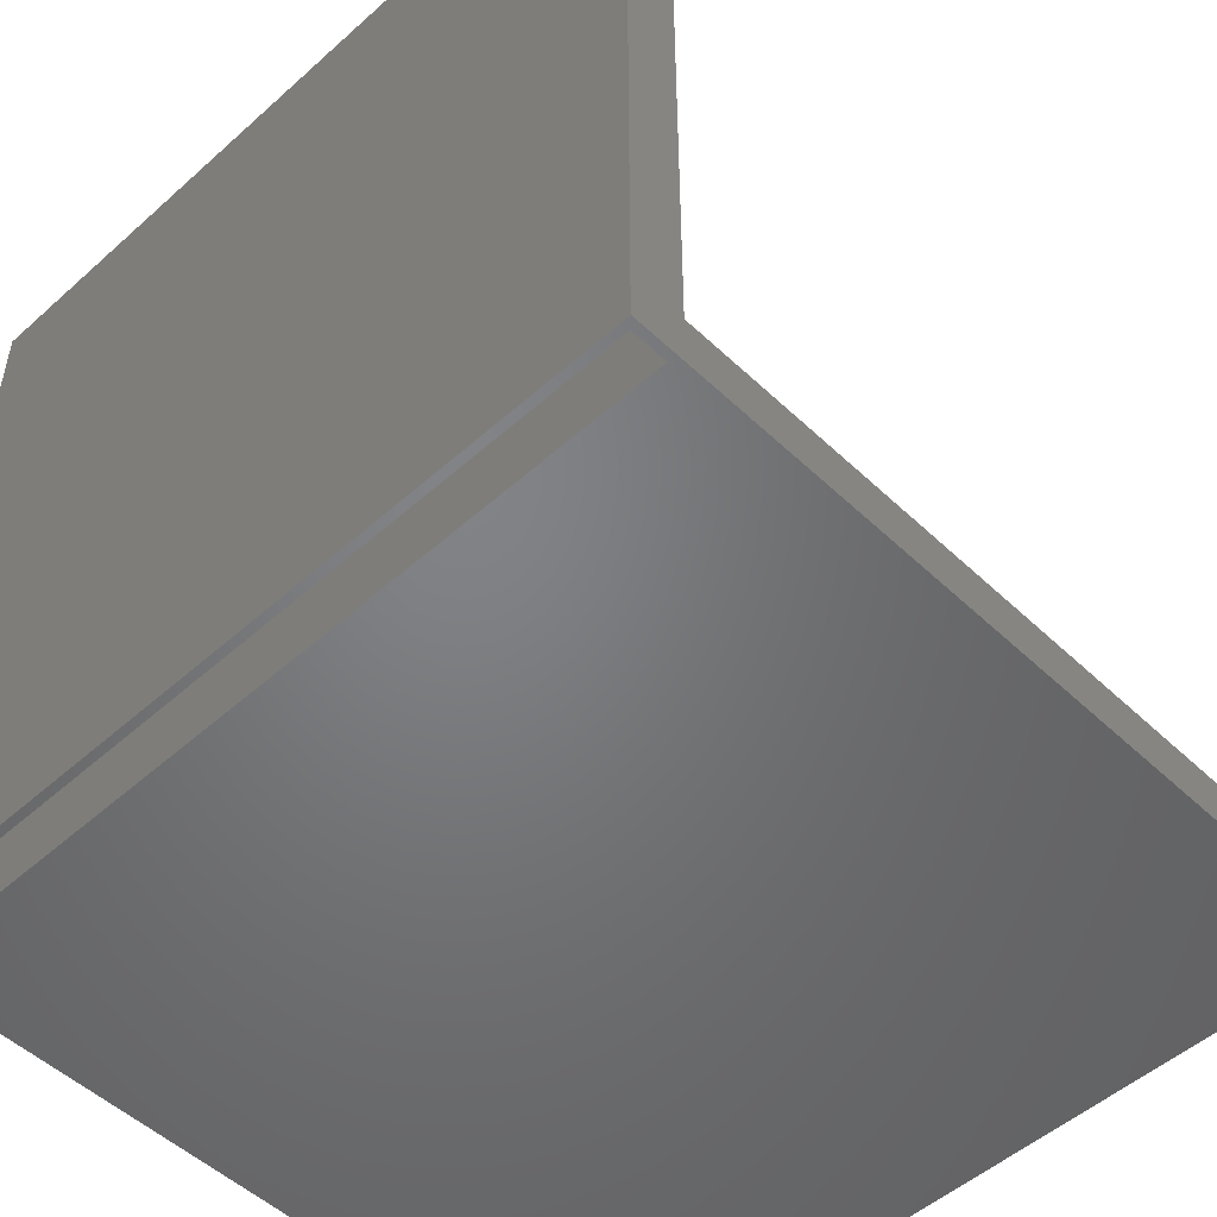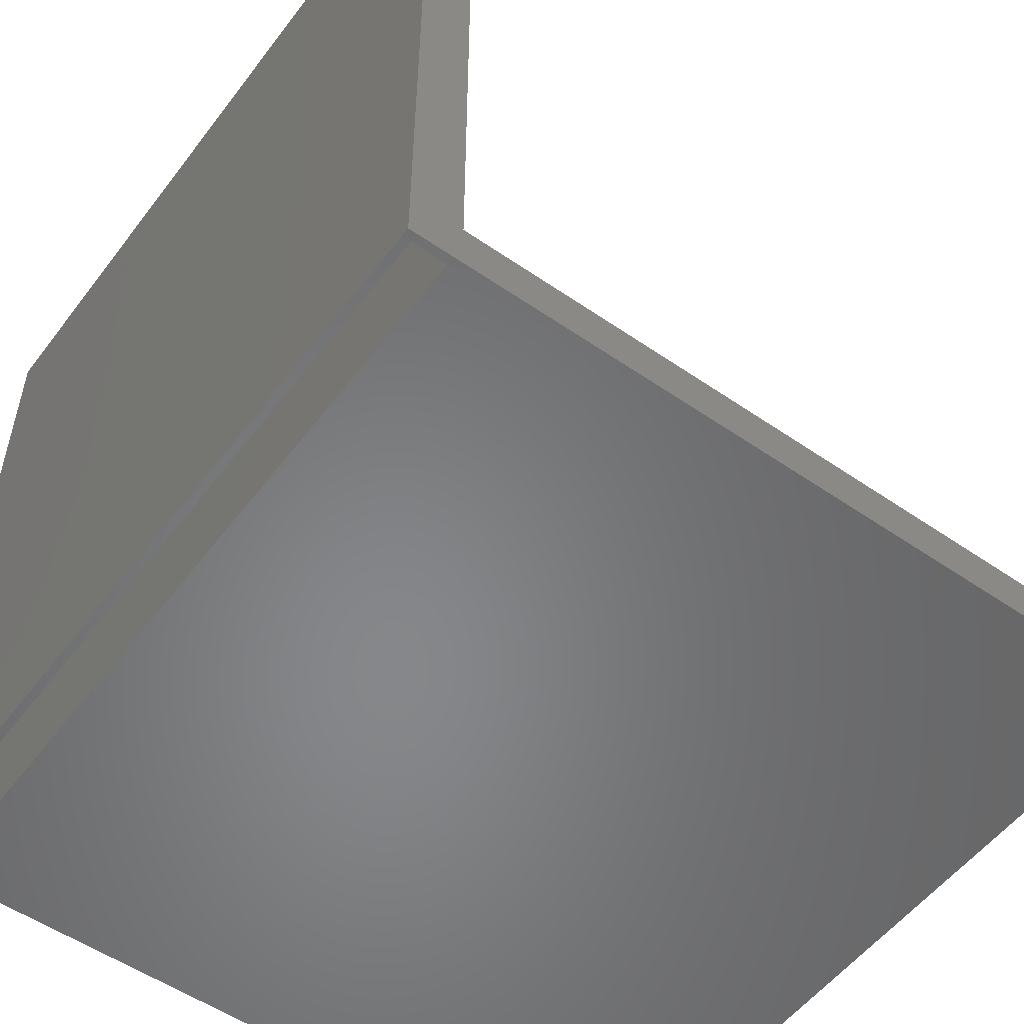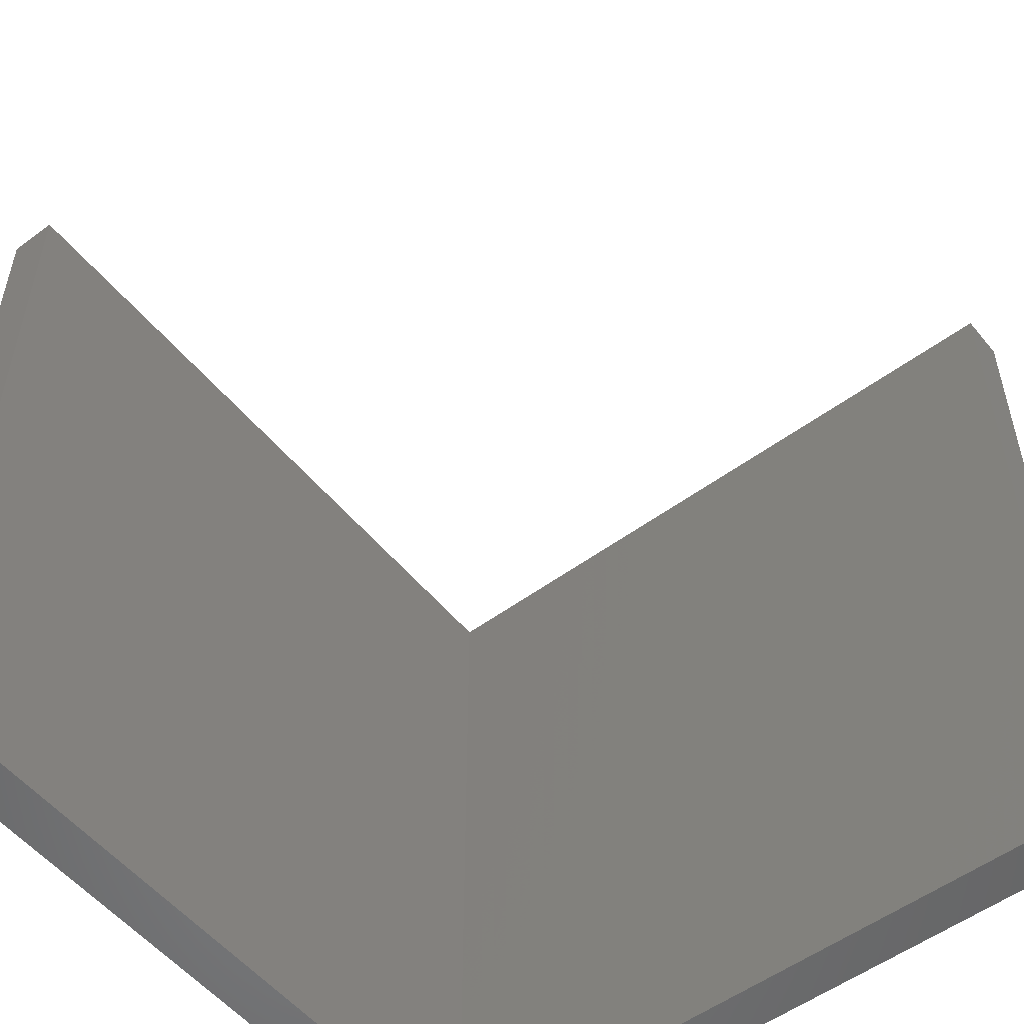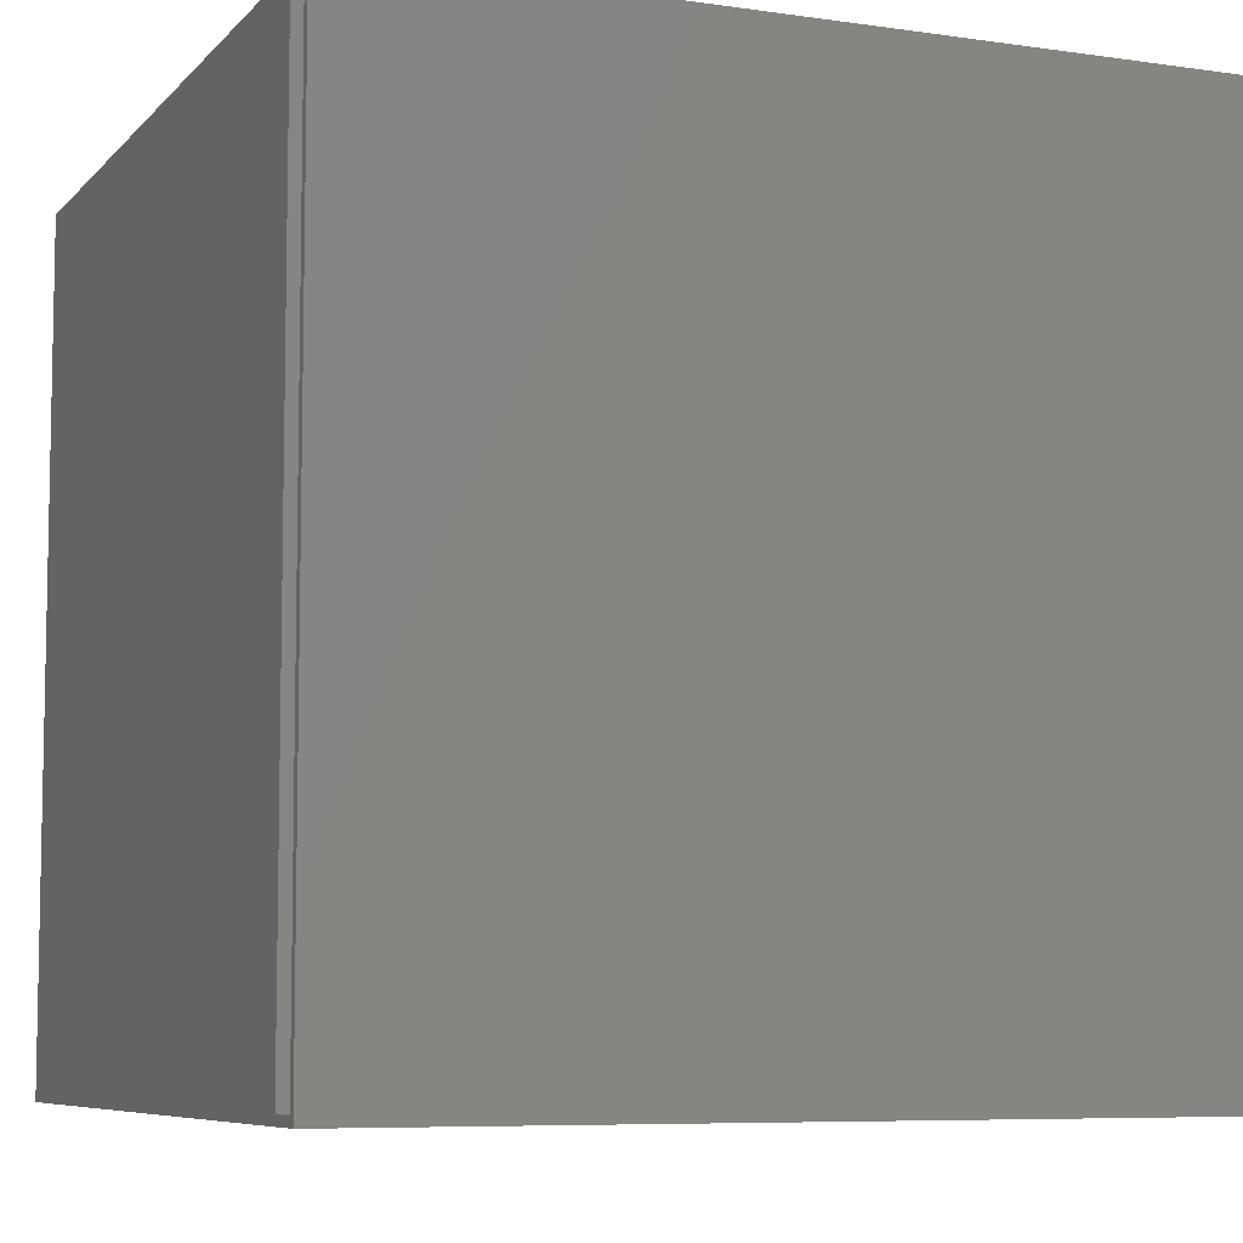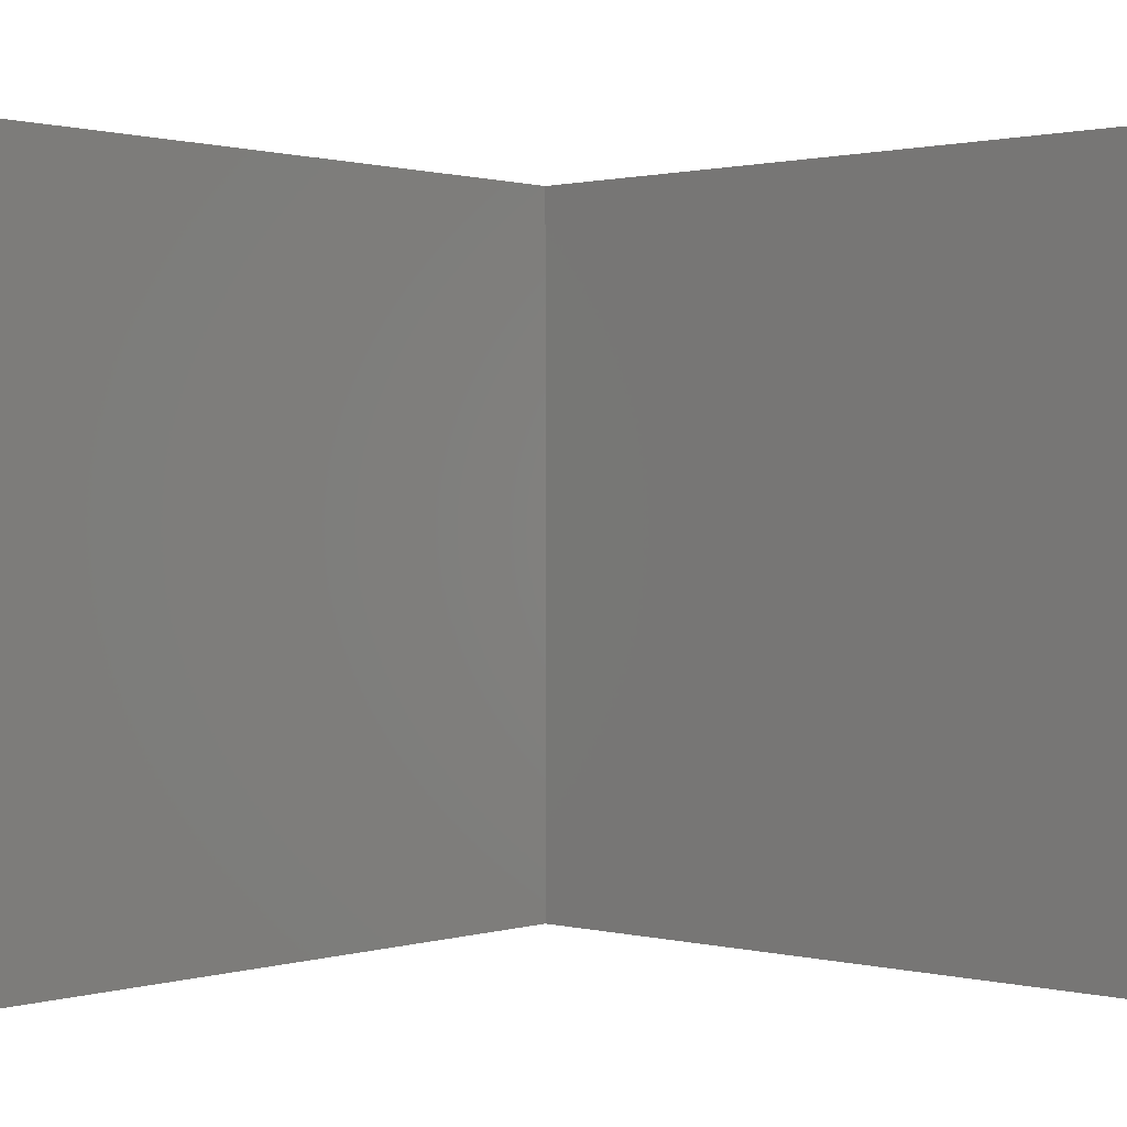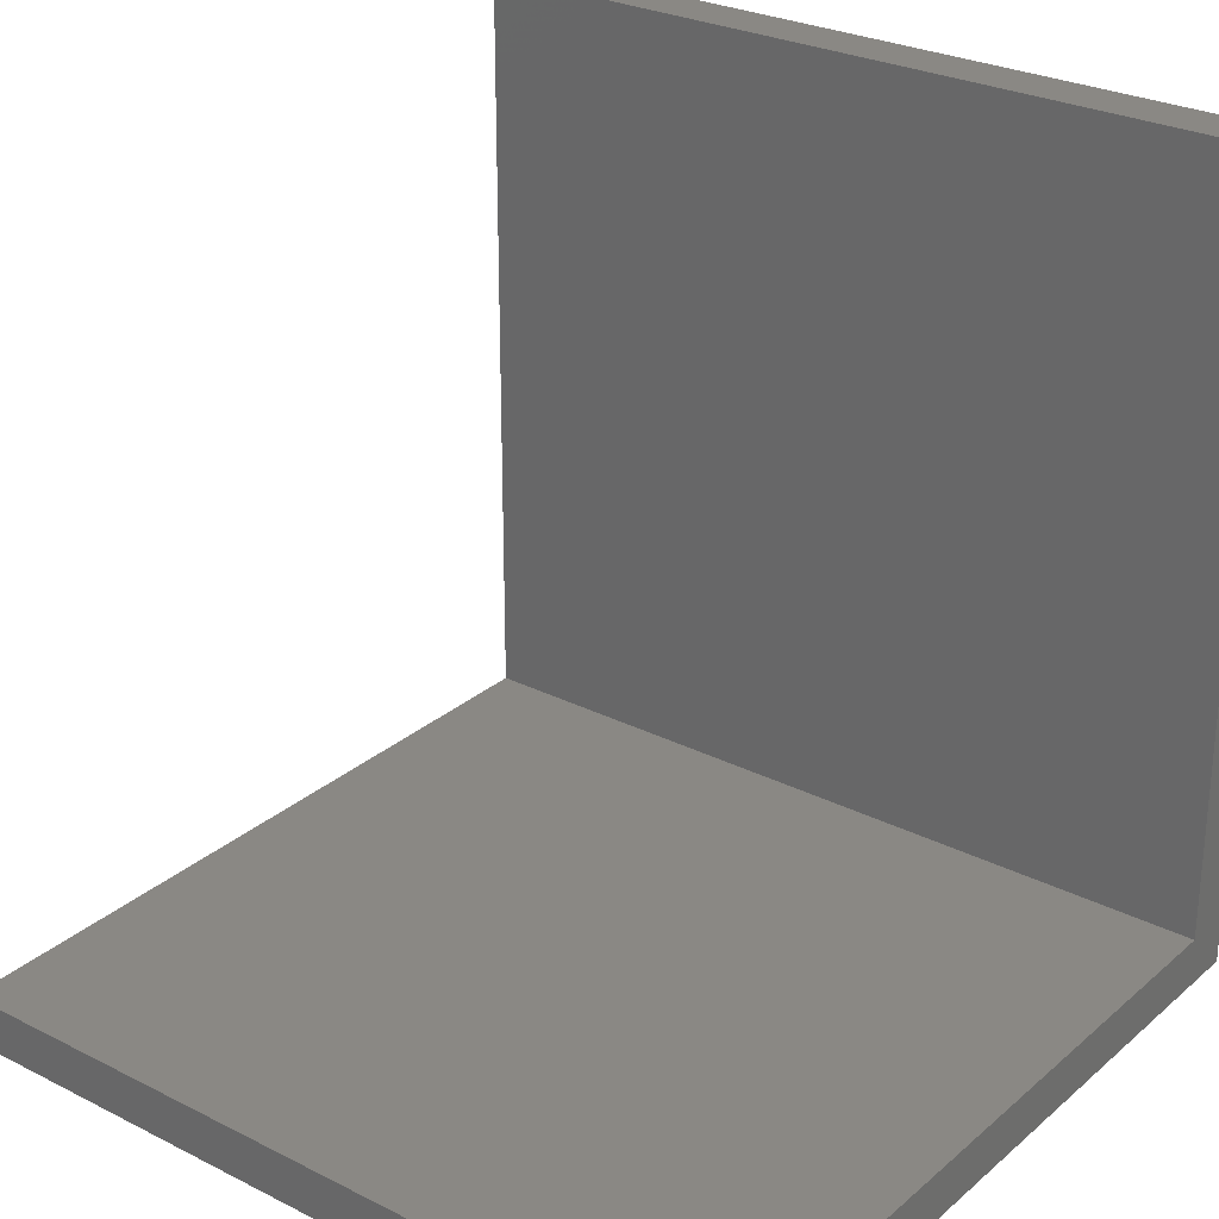
<metadata>
{"format":"stl","ext":"stl","renderer":"f3d","projection":"perspective","resolution":1024,"background":"white","views":[{"elev":-51.0,"azim":-45.8,"up":"+Z"},{"elev":-53.9,"azim":-36.3,"up":"+Z"},{"elev":-53.4,"azim":38.3,"up":"+Y"},{"elev":-7.2,"azim":-112.6,"up":"+Y"},{"elev":1.0,"azim":42.2,"up":"+Y"},{"elev":27.4,"azim":127.8,"up":"+Z"}]}
</metadata>
<code>
# stl→obj: 20 verts, 36 faces
v -0.3828 0.2422 0.75
v -0.3828 0.2422 0
v -0.3828 -0.5156 0.75
v -0.3828 -0.5156 0
v -0.3428 -0.5078 0
v -0.3428 -0.5078 0.7422
v -0.3428 0.2344 0
v -0.3428 0.2344 0.7422
v -0.375 -0.5078 0
v 0.3582 0.2422 0
v -0.375 0.2344 0
v 0.3582 -0.5156 0
v -0.335 0.2422 0.75
v -0.335 0.2422 0.04688
v 0.3582 0.2422 0.04688
v -0.335 -0.5156 0.75
v -0.335 -0.5156 0.04688
v 0.3582 -0.5156 0.04688
v -0.375 0.2344 0.7422
v -0.375 -0.5078 0.7422
f 1 2 3
f 3 2 4
f 5 6 7
f 7 6 8
f 9 5 4
f 2 10 7
f 2 7 11
f 2 11 9
f 2 9 4
f 4 5 12
f 12 5 7
f 12 7 10
f 1 13 2
f 2 13 14
f 2 14 10
f 10 14 15
f 16 3 17
f 17 3 4
f 17 4 18
f 18 4 12
f 18 12 15
f 15 12 10
f 17 18 14
f 14 18 15
f 16 17 13
f 13 17 14
f 7 8 11
f 11 8 19
f 9 20 5
f 5 20 6
f 11 19 9
f 9 19 20
f 20 19 6
f 6 19 8
f 3 16 1
f 1 16 13

</code>
